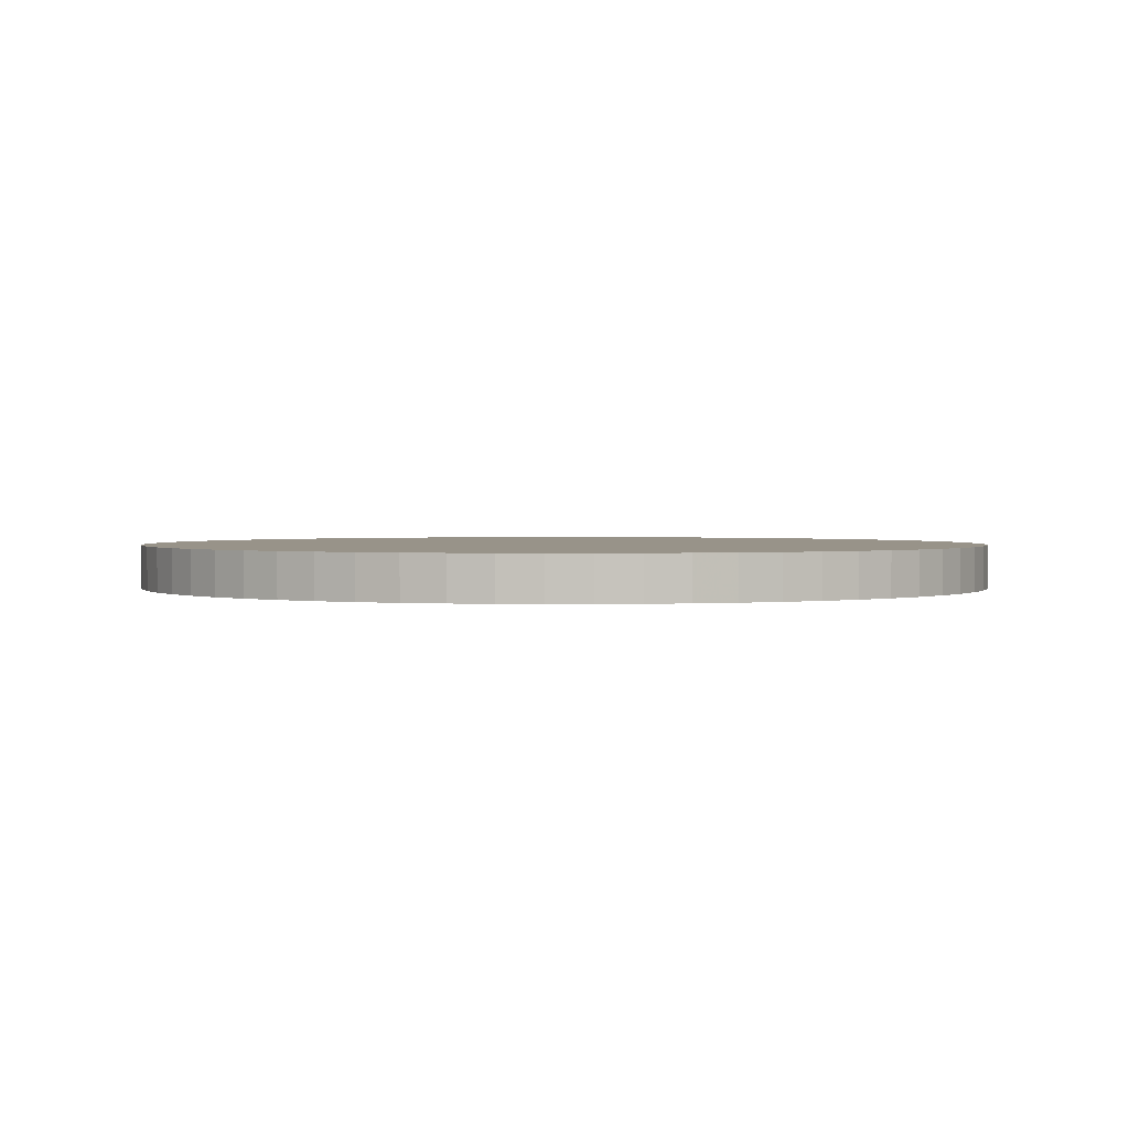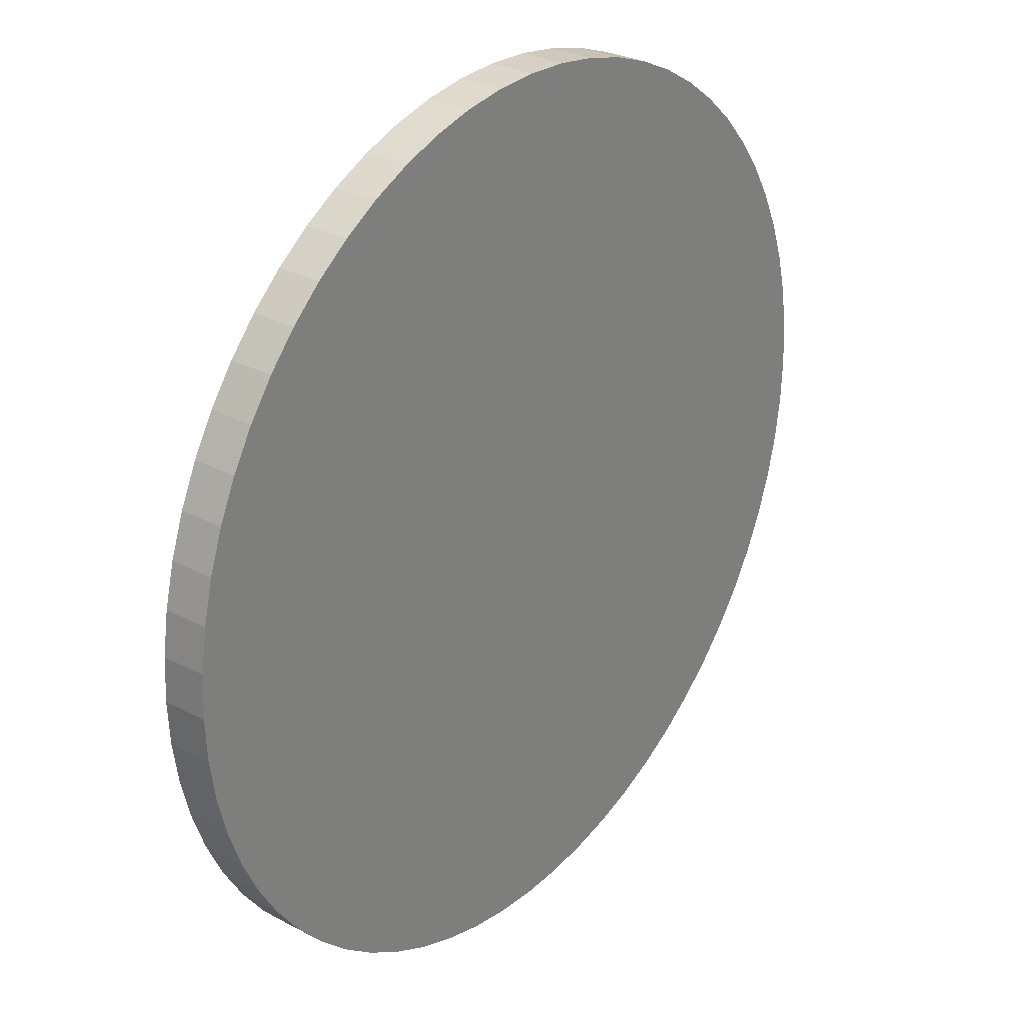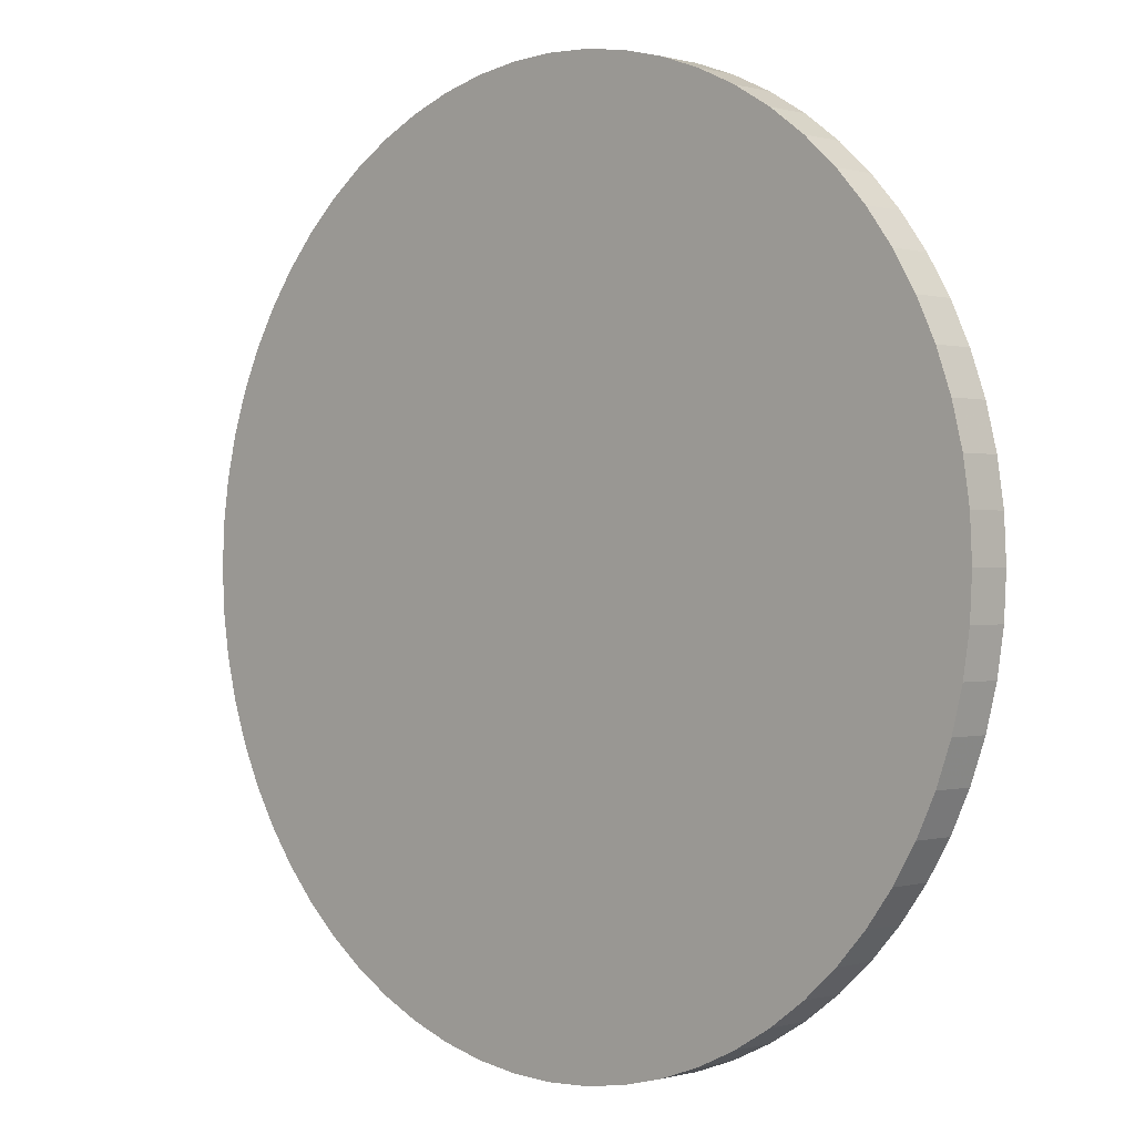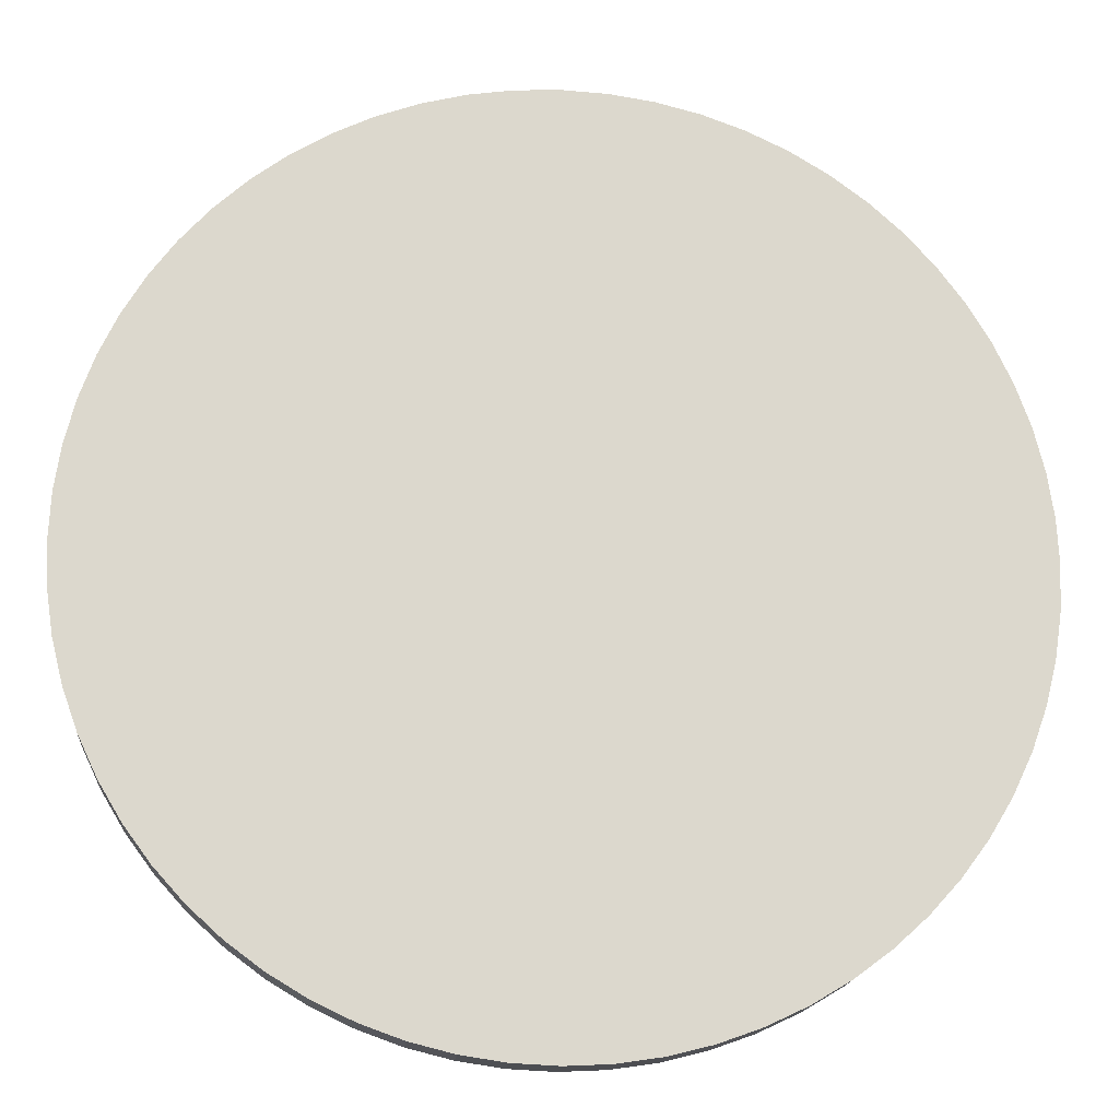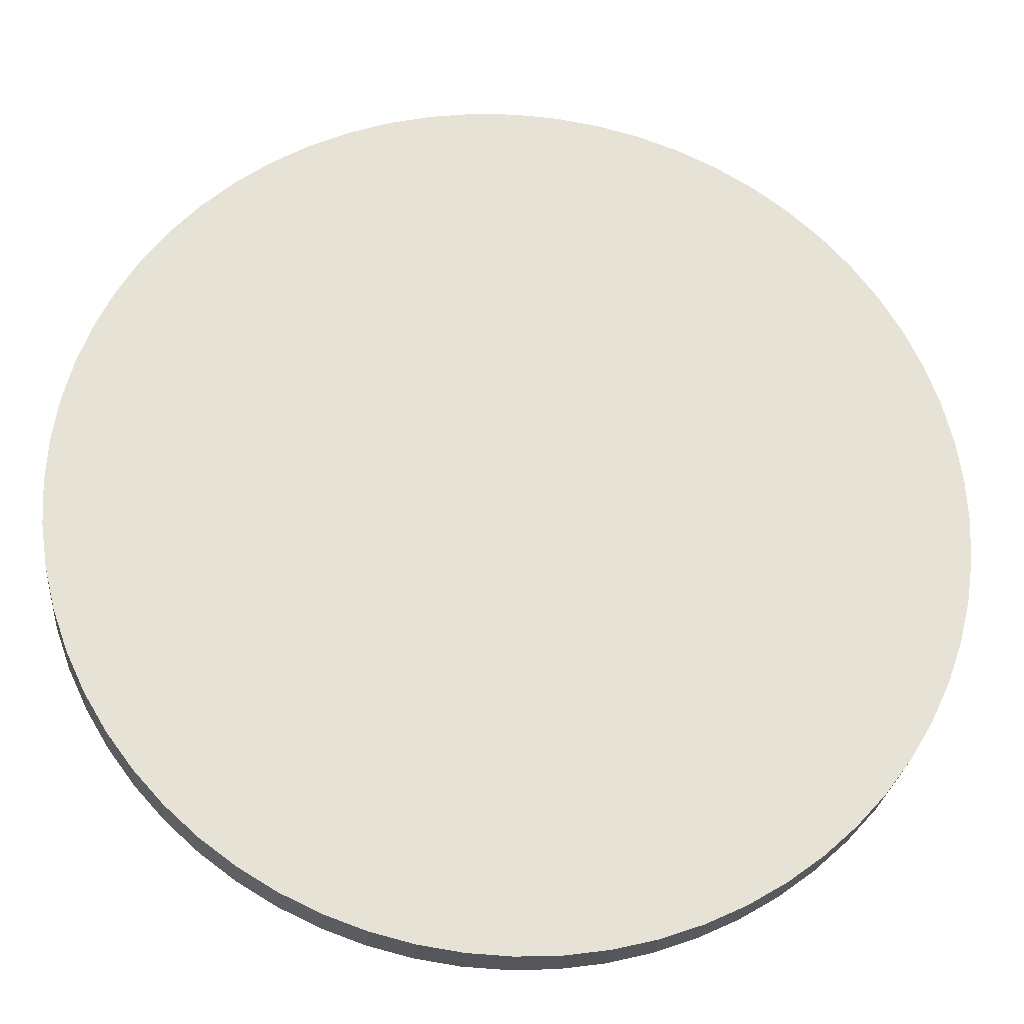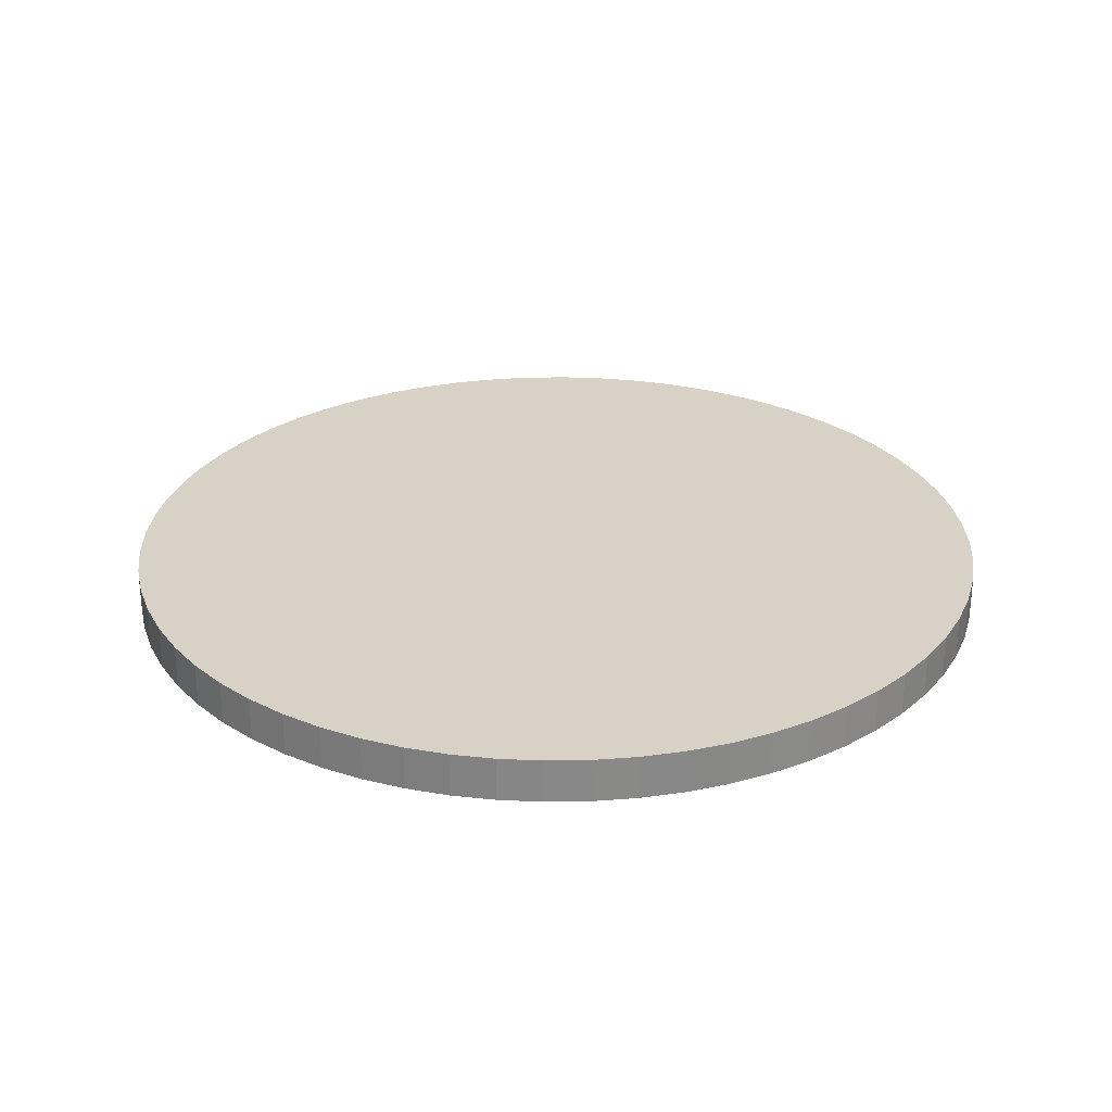
<metadata>
{"format":"obj","ext":"obj","renderer":"f3d","projection":"perspective","resolution":1024,"background":"white","views":[{"elev":1.6,"azim":64.1,"up":"+Z"},{"elev":28.7,"azim":128.3,"up":"+Y"},{"elev":0.0,"azim":-136.1,"up":"+Y"},{"elev":-16.7,"azim":-5.1,"up":"+Y"},{"elev":-25.7,"azim":-5.5,"up":"+Y"},{"elev":27.4,"azim":164.5,"up":"+Z"}]}
</metadata>
<code>
v 0 0 0.05
v 0 0 -0.05
v -0 -1 0.05
v -0 -1 -0.05
v 0 1 0.05
v 0 1 -0.05
v -1 0 0.05
v -1 0 -0.05
v 1 0 0.05
v 1 0 -0.05
v 0.9952 -0.09802 0.05
v 0.9952 -0.09802 -0.05
v 0.9952 0.09802 0.05
v 0.9952 0.09802 -0.05
v -0.09802 0.9952 0.05
v -0.09802 0.9952 -0.05
v -0.09802 -0.9952 0.05
v -0.09802 -0.9952 -0.05
v -0.6344 0.773 0.05
v -0.6344 0.773 -0.05
v -0.6344 -0.773 0.05
v -0.6344 -0.773 -0.05
v 0.1951 0.9808 0.05
v 0.1951 0.9808 -0.05
v 0.1951 -0.9808 0.05
v 0.1951 -0.9808 -0.05
v -0.9569 0.2903 0.05
v -0.9569 0.2903 -0.05
v -0.9569 -0.2903 0.05
v -0.9569 -0.2903 -0.05
v -0.8315 -0.5556 0.05
v -0.8315 -0.5556 -0.05
v -0.8315 0.5556 0.05
v -0.8315 0.5556 -0.05
v 0.773 -0.6344 0.05
v 0.773 -0.6344 -0.05
v 0.773 0.6344 0.05
v 0.773 0.6344 -0.05
v 0.9808 0.1951 0.05
v 0.9808 0.1951 -0.05
v 0.9808 -0.1951 0.05
v 0.9808 -0.1951 -0.05
v -0.3827 0.9239 0.05
v -0.3827 0.9239 -0.05
v -0.3827 -0.9239 0.05
v -0.3827 -0.9239 -0.05
v 0.4714 0.8819 0.05
v 0.4714 0.8819 -0.05
v 0.4714 -0.8819 0.05
v 0.4714 -0.8819 -0.05
v -0.5556 -0.8315 0.05
v -0.5556 -0.8315 -0.05
v -0.5556 0.8315 0.05
v -0.5556 0.8315 -0.05
v -0.7071 -0.7071 0.05
v -0.7071 -0.7071 -0.05
v -0.7071 0.7071 0.05
v -0.7071 0.7071 -0.05
v 0.9239 -0.3827 0.05
v 0.9239 -0.3827 -0.05
v 0.9239 0.3827 0.05
v 0.9239 0.3827 -0.05
v 0.2903 -0.9569 0.05
v 0.2903 -0.9569 -0.05
v 0.2903 0.9569 0.05
v 0.2903 0.9569 -0.05
v 0.8819 0.4714 0.05
v 0.8819 0.4714 -0.05
v 0.8819 -0.4714 0.05
v 0.8819 -0.4714 -0.05
v -0.8819 0.4714 0.05
v -0.8819 0.4714 -0.05
v -0.8819 -0.4714 0.05
v -0.8819 -0.4714 -0.05
v -0.2903 -0.9569 0.05
v -0.2903 -0.9569 -0.05
v -0.2903 0.9569 0.05
v -0.2903 0.9569 -0.05
v -0.9239 -0.3827 0.05
v -0.9239 -0.3827 -0.05
v -0.9239 0.3827 0.05
v -0.9239 0.3827 -0.05
v 0.7071 -0.7071 0.05
v 0.7071 -0.7071 -0.05
v 0.7071 0.7071 0.05
v 0.7071 0.7071 -0.05
v 0.5556 -0.8315 0.05
v 0.5556 -0.8315 -0.05
v 0.5556 0.8315 0.05
v 0.5556 0.8315 -0.05
v -0.4714 0.8819 0.05
v -0.4714 0.8819 -0.05
v -0.4714 -0.8819 0.05
v -0.4714 -0.8819 -0.05
v 0.3827 0.9239 0.05
v 0.3827 0.9239 -0.05
v 0.3827 -0.9239 0.05
v 0.3827 -0.9239 -0.05
v -0.9808 0.1951 0.05
v -0.9808 0.1951 -0.05
v -0.9808 -0.1951 0.05
v -0.9808 -0.1951 -0.05
v -0.773 -0.6344 0.05
v -0.773 -0.6344 -0.05
v -0.773 0.6344 0.05
v -0.773 0.6344 -0.05
v 0.8315 -0.5556 0.05
v 0.8315 -0.5556 -0.05
v 0.8315 0.5556 0.05
v 0.8315 0.5556 -0.05
v 0.9569 0.2903 0.05
v 0.9569 0.2903 -0.05
v 0.9569 -0.2903 0.05
v 0.9569 -0.2903 -0.05
v -0.1951 0.9808 0.05
v -0.1951 0.9808 -0.05
v -0.1951 -0.9808 0.05
v -0.1951 -0.9808 -0.05
v 0.6344 0.773 0.05
v 0.6344 0.773 -0.05
v 0.6344 -0.773 0.05
v 0.6344 -0.773 -0.05
v 0.09802 0.9952 0.05
v 0.09802 0.9952 -0.05
v 0.09802 -0.9952 0.05
v 0.09802 -0.9952 -0.05
v -0.9952 -0.09802 0.05
v -0.9952 -0.09802 -0.05
v -0.9952 0.09802 0.05
v -0.9952 0.09802 -0.05
f 10 2 14
f 10 14 9
f 9 14 13
f 9 13 1
f 14 2 40
f 14 40 13
f 13 40 39
f 13 39 1
f 40 2 112
f 40 112 39
f 39 112 111
f 39 111 1
f 112 2 62
f 112 62 111
f 111 62 61
f 111 61 1
f 62 2 68
f 62 68 61
f 61 68 67
f 61 67 1
f 68 2 110
f 68 110 67
f 67 110 109
f 67 109 1
f 110 2 38
f 110 38 109
f 109 38 37
f 109 37 1
f 38 2 86
f 38 86 37
f 37 86 85
f 37 85 1
f 86 2 120
f 86 120 85
f 85 120 119
f 85 119 1
f 120 2 90
f 120 90 119
f 119 90 89
f 119 89 1
f 90 2 48
f 90 48 89
f 89 48 47
f 89 47 1
f 48 2 96
f 48 96 47
f 47 96 95
f 47 95 1
f 96 2 66
f 96 66 95
f 95 66 65
f 95 65 1
f 66 2 24
f 66 24 65
f 65 24 23
f 65 23 1
f 24 2 124
f 24 124 23
f 23 124 123
f 23 123 1
f 124 2 6
f 124 6 123
f 123 6 5
f 123 5 1
f 6 2 16
f 6 16 5
f 5 16 15
f 5 15 1
f 16 2 116
f 16 116 15
f 15 116 115
f 15 115 1
f 116 2 78
f 116 78 115
f 115 78 77
f 115 77 1
f 78 2 44
f 78 44 77
f 77 44 43
f 77 43 1
f 44 2 92
f 44 92 43
f 43 92 91
f 43 91 1
f 92 2 54
f 92 54 91
f 91 54 53
f 91 53 1
f 54 2 20
f 54 20 53
f 53 20 19
f 53 19 1
f 20 2 58
f 20 58 19
f 19 58 57
f 19 57 1
f 58 2 106
f 58 106 57
f 57 106 105
f 57 105 1
f 106 2 34
f 106 34 105
f 105 34 33
f 105 33 1
f 34 2 72
f 34 72 33
f 33 72 71
f 33 71 1
f 72 2 82
f 72 82 71
f 71 82 81
f 71 81 1
f 82 2 28
f 82 28 81
f 81 28 27
f 81 27 1
f 28 2 100
f 28 100 27
f 27 100 99
f 27 99 1
f 100 2 130
f 100 130 99
f 99 130 129
f 99 129 1
f 130 2 8
f 130 8 129
f 129 8 7
f 129 7 1
f 8 2 128
f 8 128 7
f 7 128 127
f 7 127 1
f 128 2 102
f 128 102 127
f 127 102 101
f 127 101 1
f 102 2 30
f 102 30 101
f 101 30 29
f 101 29 1
f 30 2 80
f 30 80 29
f 29 80 79
f 29 79 1
f 80 2 74
f 80 74 79
f 79 74 73
f 79 73 1
f 74 2 32
f 74 32 73
f 73 32 31
f 73 31 1
f 32 2 104
f 32 104 31
f 31 104 103
f 31 103 1
f 104 2 56
f 104 56 103
f 103 56 55
f 103 55 1
f 56 2 22
f 56 22 55
f 55 22 21
f 55 21 1
f 22 2 52
f 22 52 21
f 21 52 51
f 21 51 1
f 52 2 94
f 52 94 51
f 51 94 93
f 51 93 1
f 94 2 46
f 94 46 93
f 93 46 45
f 93 45 1
f 46 2 76
f 46 76 45
f 45 76 75
f 45 75 1
f 76 2 118
f 76 118 75
f 75 118 117
f 75 117 1
f 118 2 18
f 118 18 117
f 117 18 17
f 117 17 1
f 18 2 4
f 18 4 17
f 17 4 3
f 17 3 1
f 4 2 126
f 4 126 3
f 3 126 125
f 3 125 1
f 126 2 26
f 126 26 125
f 125 26 25
f 125 25 1
f 26 2 64
f 26 64 25
f 25 64 63
f 25 63 1
f 64 2 98
f 64 98 63
f 63 98 97
f 63 97 1
f 98 2 50
f 98 50 97
f 97 50 49
f 97 49 1
f 50 2 88
f 50 88 49
f 49 88 87
f 49 87 1
f 88 2 122
f 88 122 87
f 87 122 121
f 87 121 1
f 122 2 84
f 122 84 121
f 121 84 83
f 121 83 1
f 84 2 36
f 84 36 83
f 83 36 35
f 83 35 1
f 36 2 108
f 36 108 35
f 35 108 107
f 35 107 1
f 108 2 70
f 108 70 107
f 107 70 69
f 107 69 1
f 70 2 60
f 70 60 69
f 69 60 59
f 69 59 1
f 60 2 114
f 60 114 59
f 59 114 113
f 59 113 1
f 114 2 42
f 114 42 113
f 113 42 41
f 113 41 1
f 42 2 12
f 42 12 41
f 41 12 11
f 41 11 1
f 12 2 10
f 12 10 11
f 11 10 9
f 11 9 1

</code>
